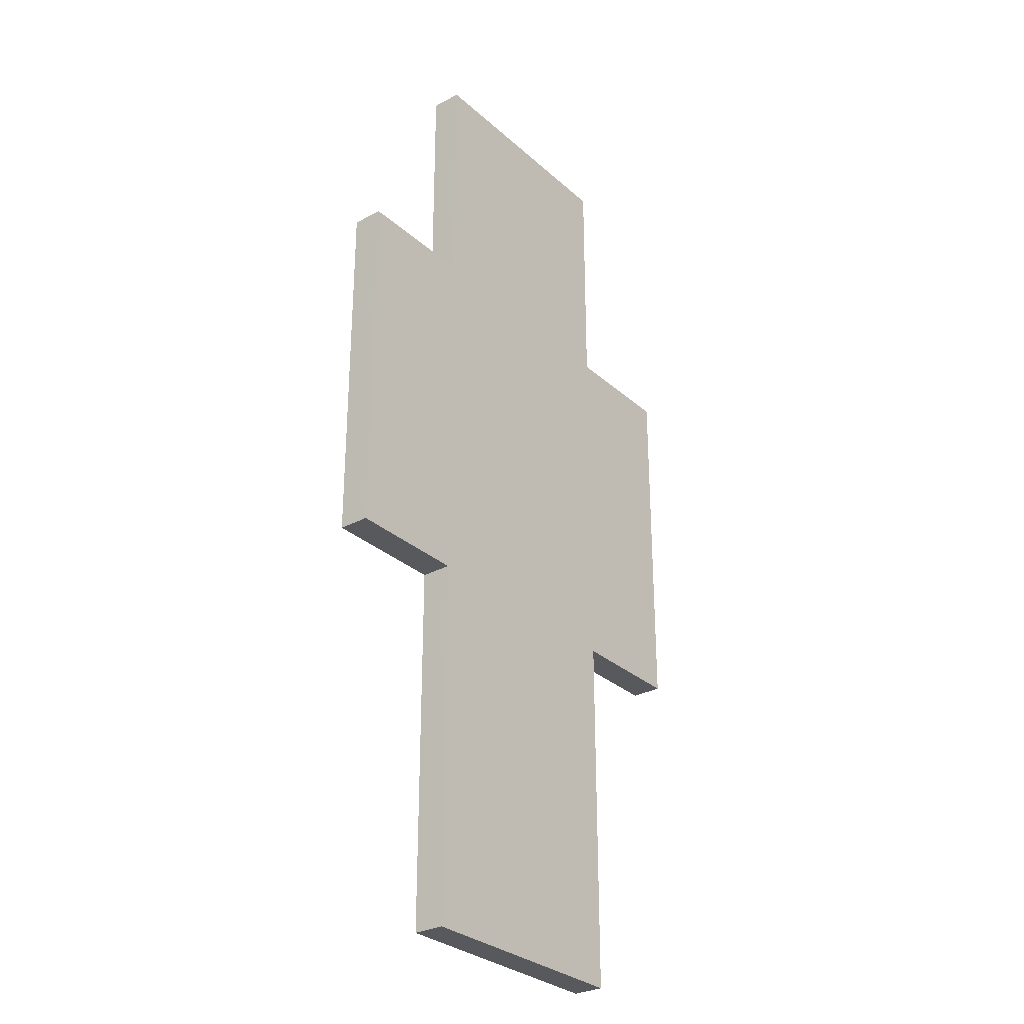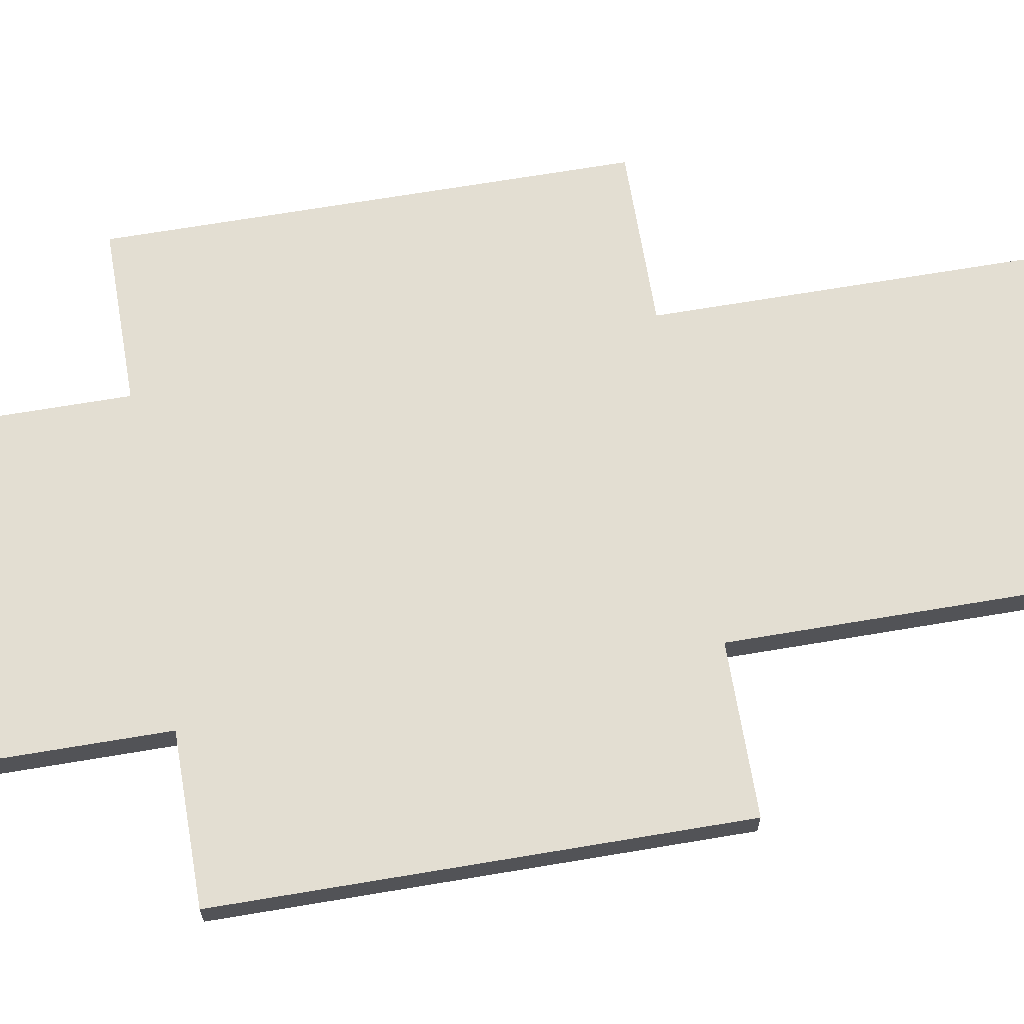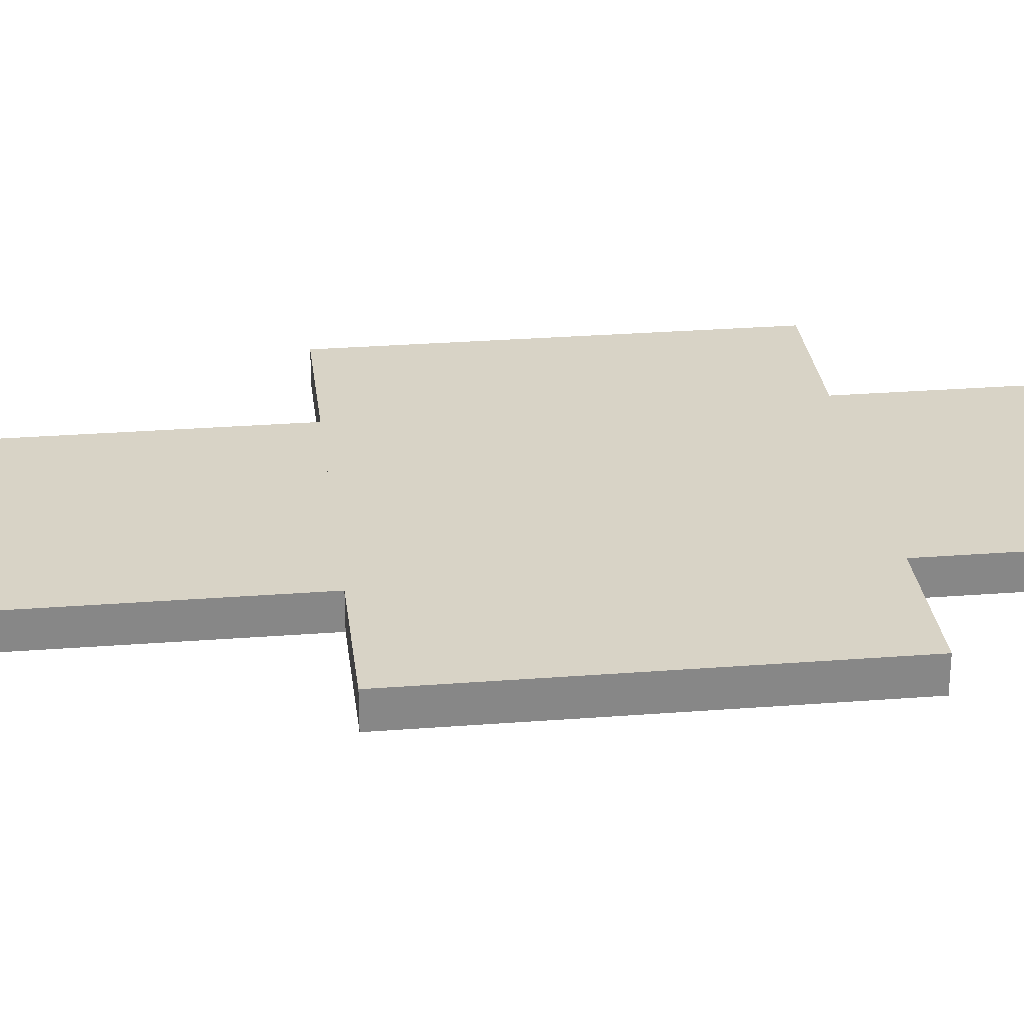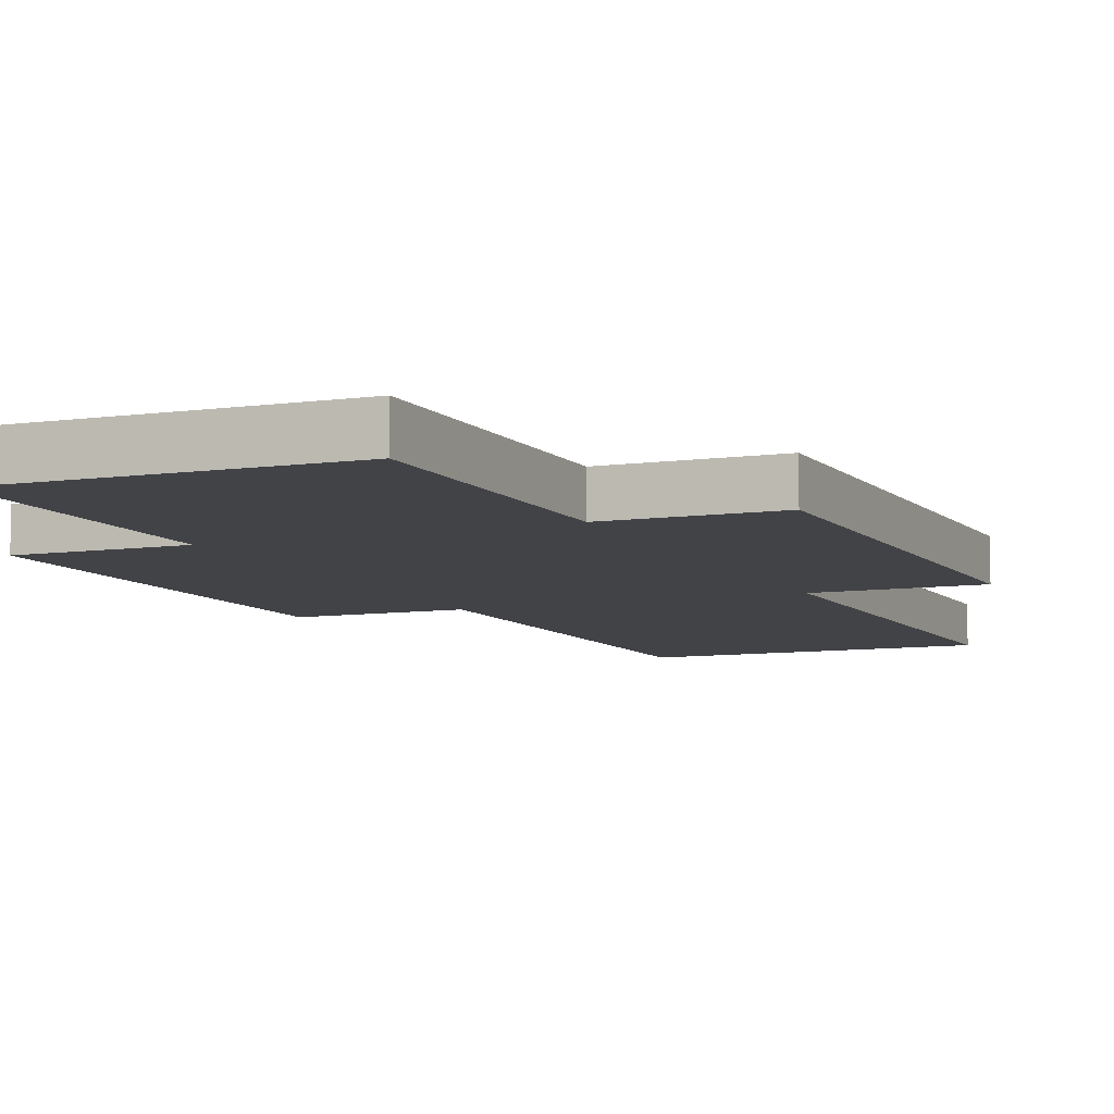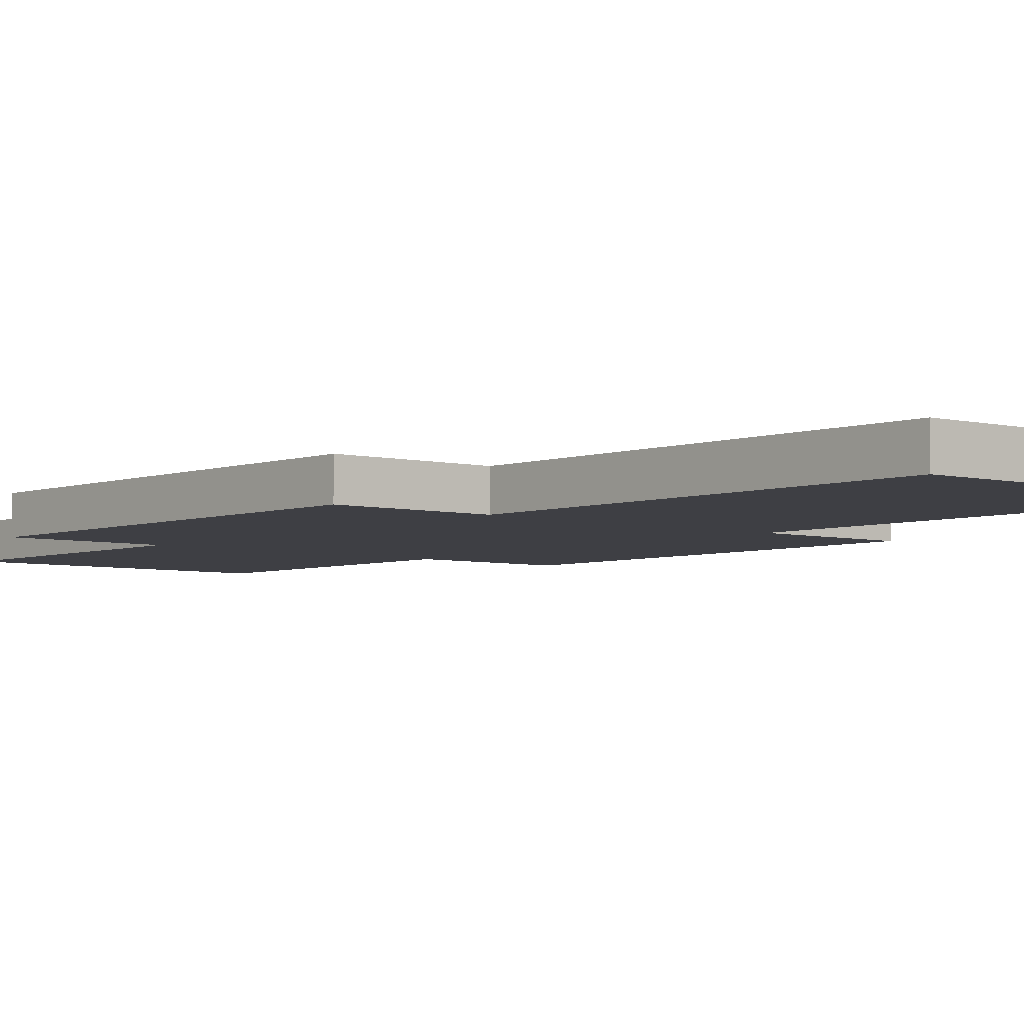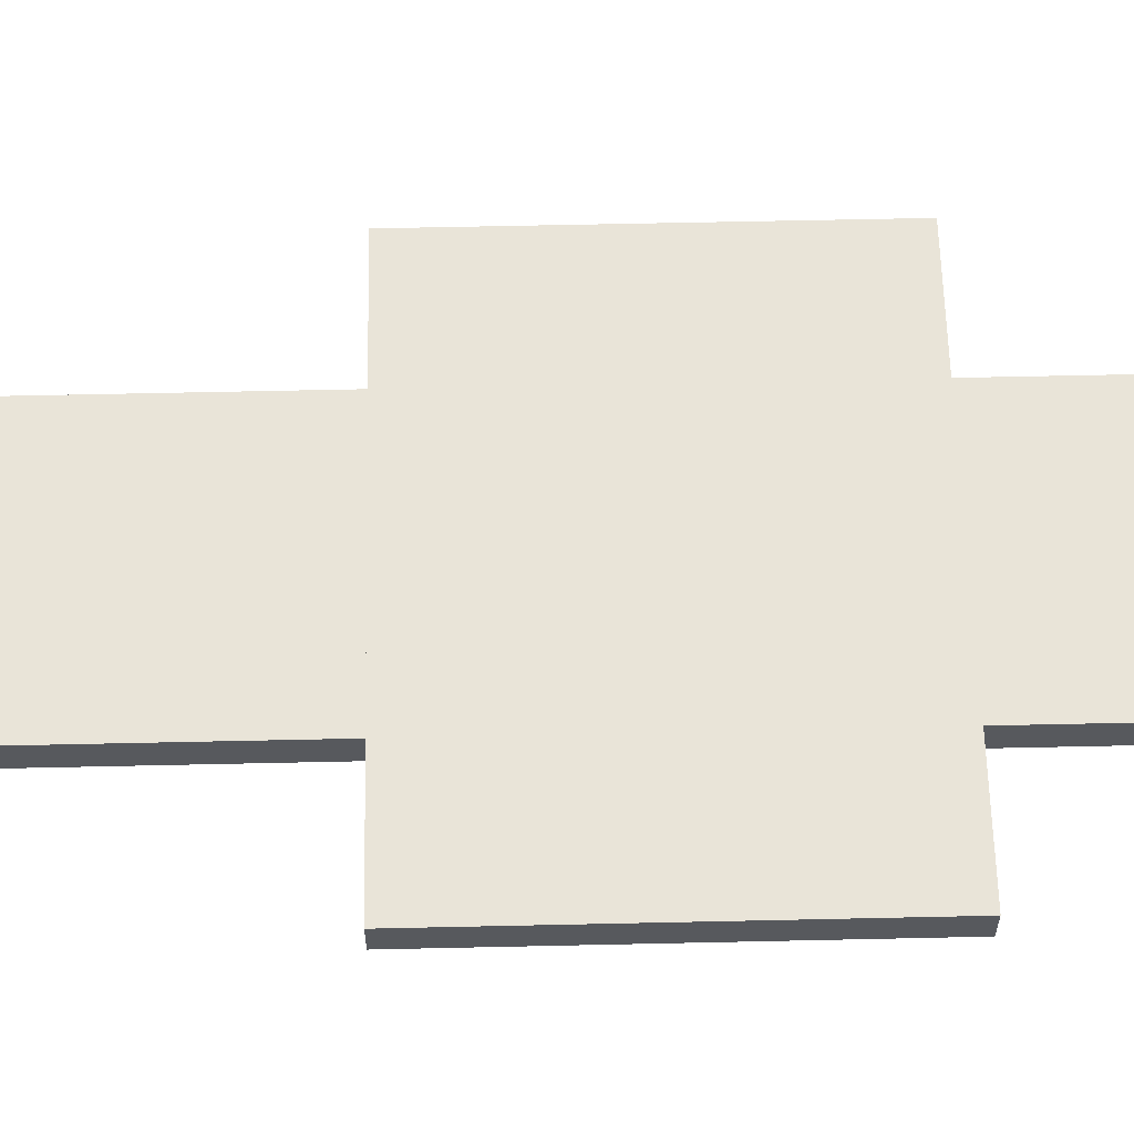
<metadata>
{"format":"obj","ext":"obj","renderer":"f3d","projection":"perspective","resolution":1024,"background":"white","views":[{"elev":-29.8,"azim":-52.0,"up":"+Y"},{"elev":67.6,"azim":-99.6,"up":"+Z"},{"elev":28.0,"azim":83.3,"up":"+Z"},{"elev":-7.2,"azim":-156.8,"up":"+Z"},{"elev":-4.5,"azim":-40.4,"up":"+Z"},{"elev":60.7,"azim":88.7,"up":"+Z"}]}
</metadata>
<code>
o cube
v 0.5 1.5 0.0625
v 0.5 1.5 0
v 0.5 0.75 0.0625
v 0.5 0.75 0
v -0.5 1.5 0
v -0.5 1.5 0.0625
v -0.5 0.75 0
v -0.5 0.75 0.0625
f 4 7 5 2
f 3 4 2 1
f 8 3 1 6
f 7 8 6 5
f 6 1 2 5
f 7 4 3 8
o cube
v 0.25 0.75 0.0625
v 0.25 0.75 0
v 0.25 0 0.0625
v 0.25 0 0
v -0.25 0.75 0
v -0.25 0.75 0.0625
v -0.25 0 0
v -0.25 0 0.0625
f 12 15 13 10
f 11 12 10 9
f 16 11 9 14
f 15 16 14 13
f 14 9 10 13
f 15 12 11 16
o cube
v 0.25 2 0.0625
v 0.25 2 0
v 0.25 1.5 0.0625
v 0.25 1.5 0
v -0.25 2 0
v -0.25 2 0.0625
v -0.25 1.5 0
v -0.25 1.5 0.0625
f 20 23 21 18
f 19 20 18 17
f 24 19 17 22
f 23 24 22 21
f 22 17 18 21
f 23 20 19 24

</code>
